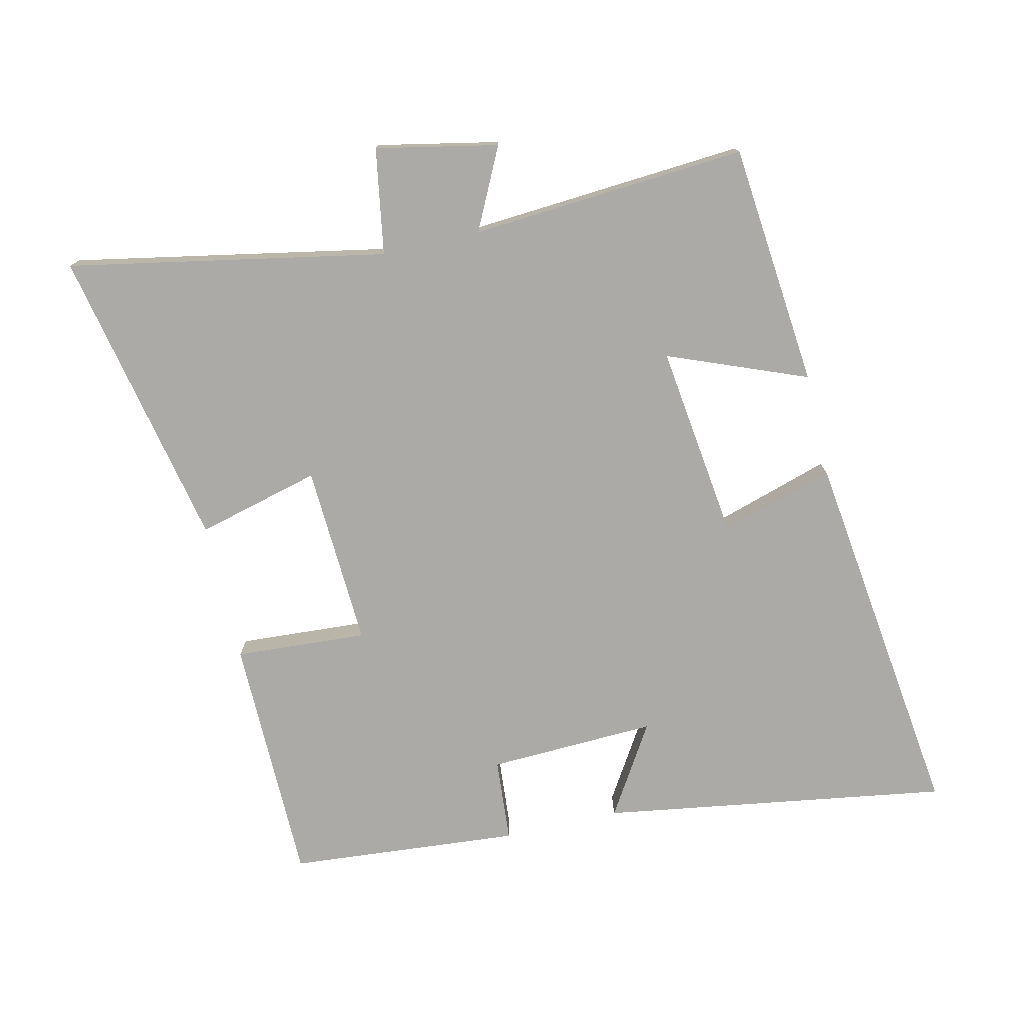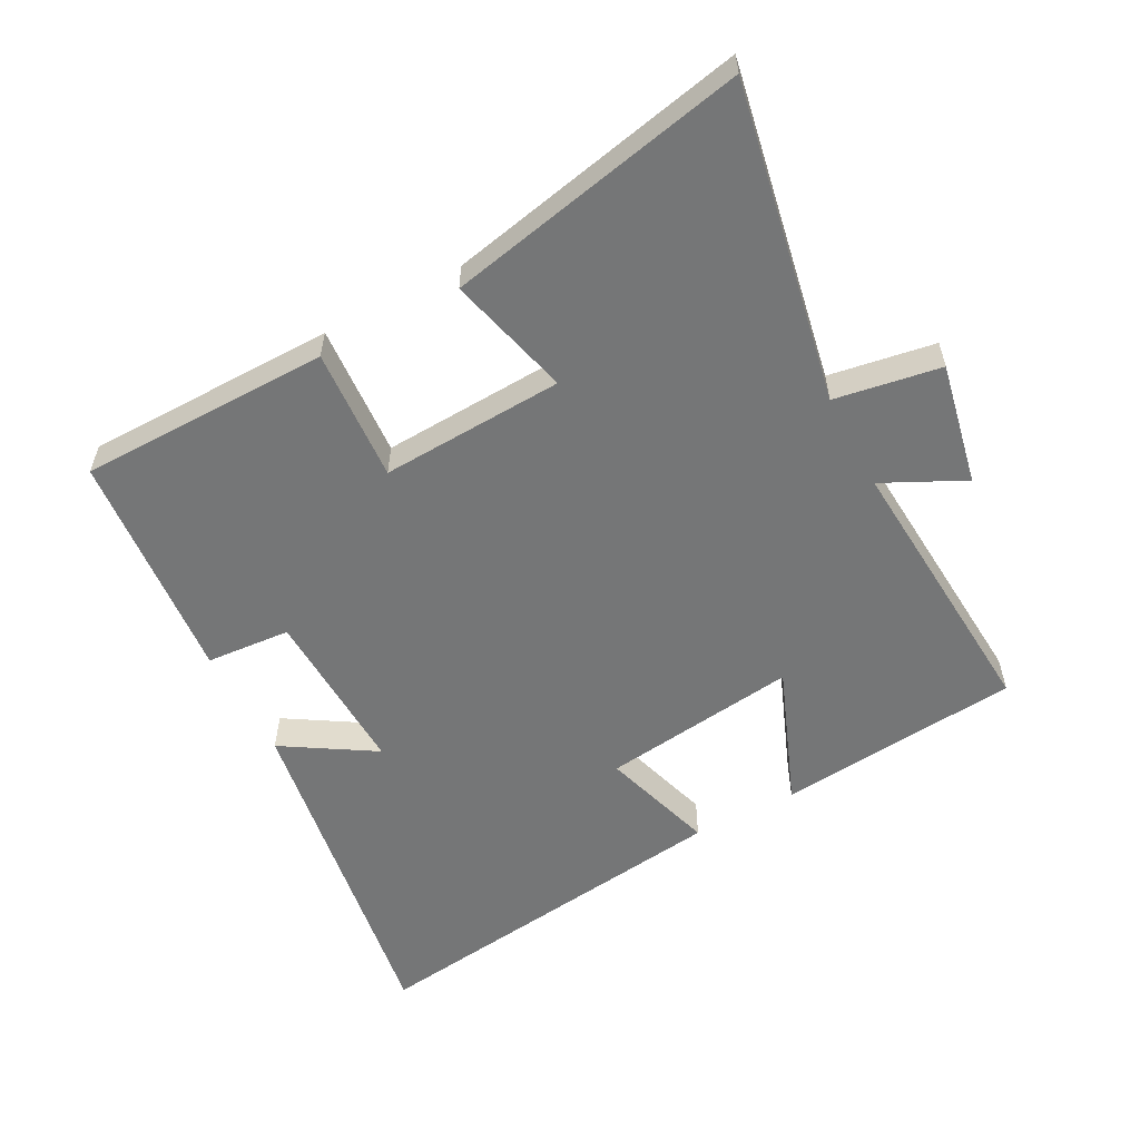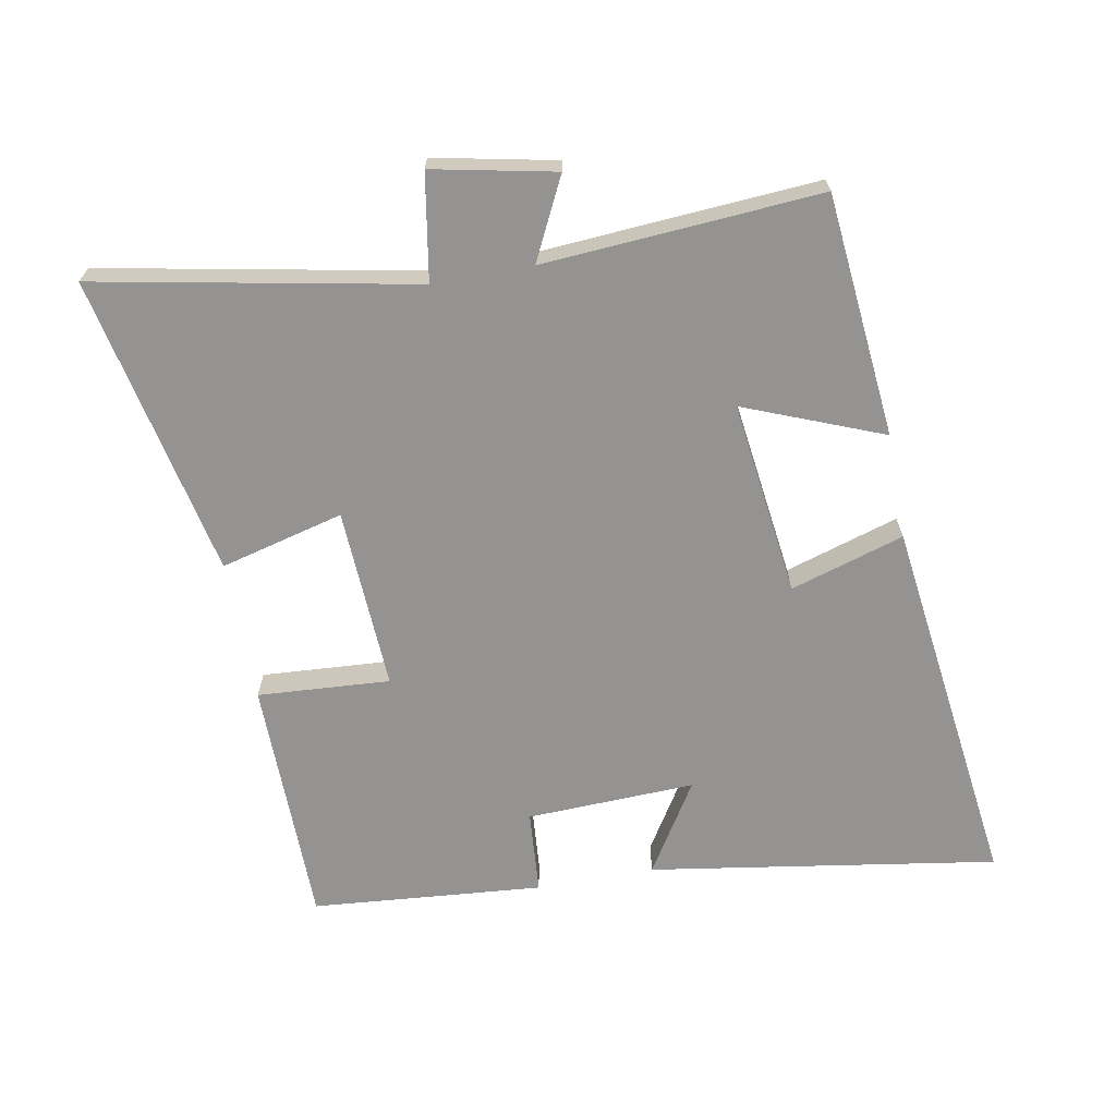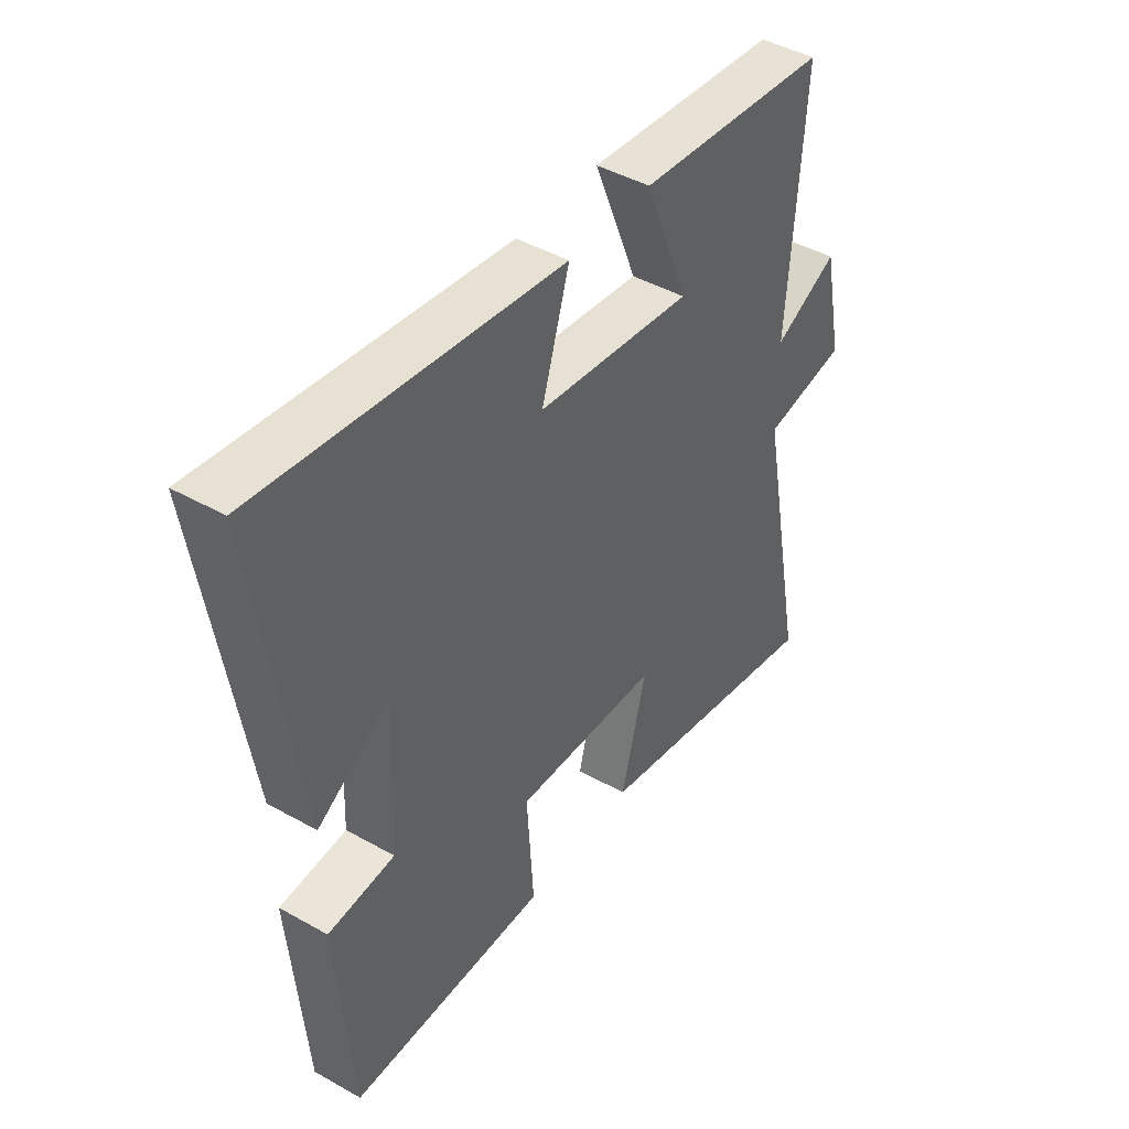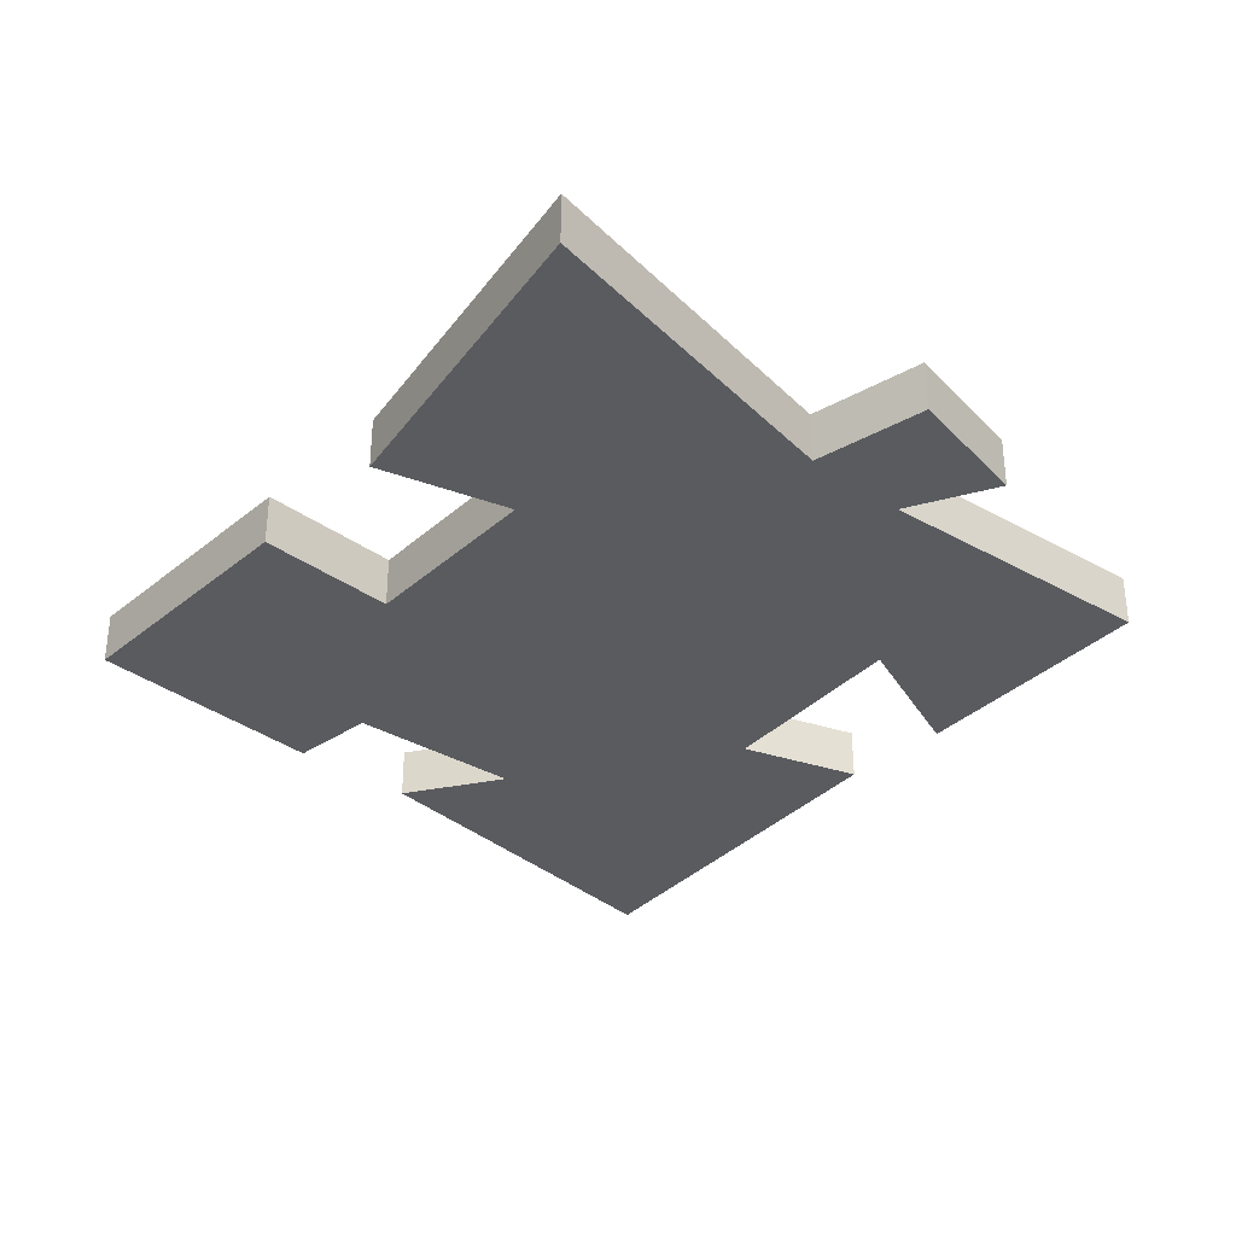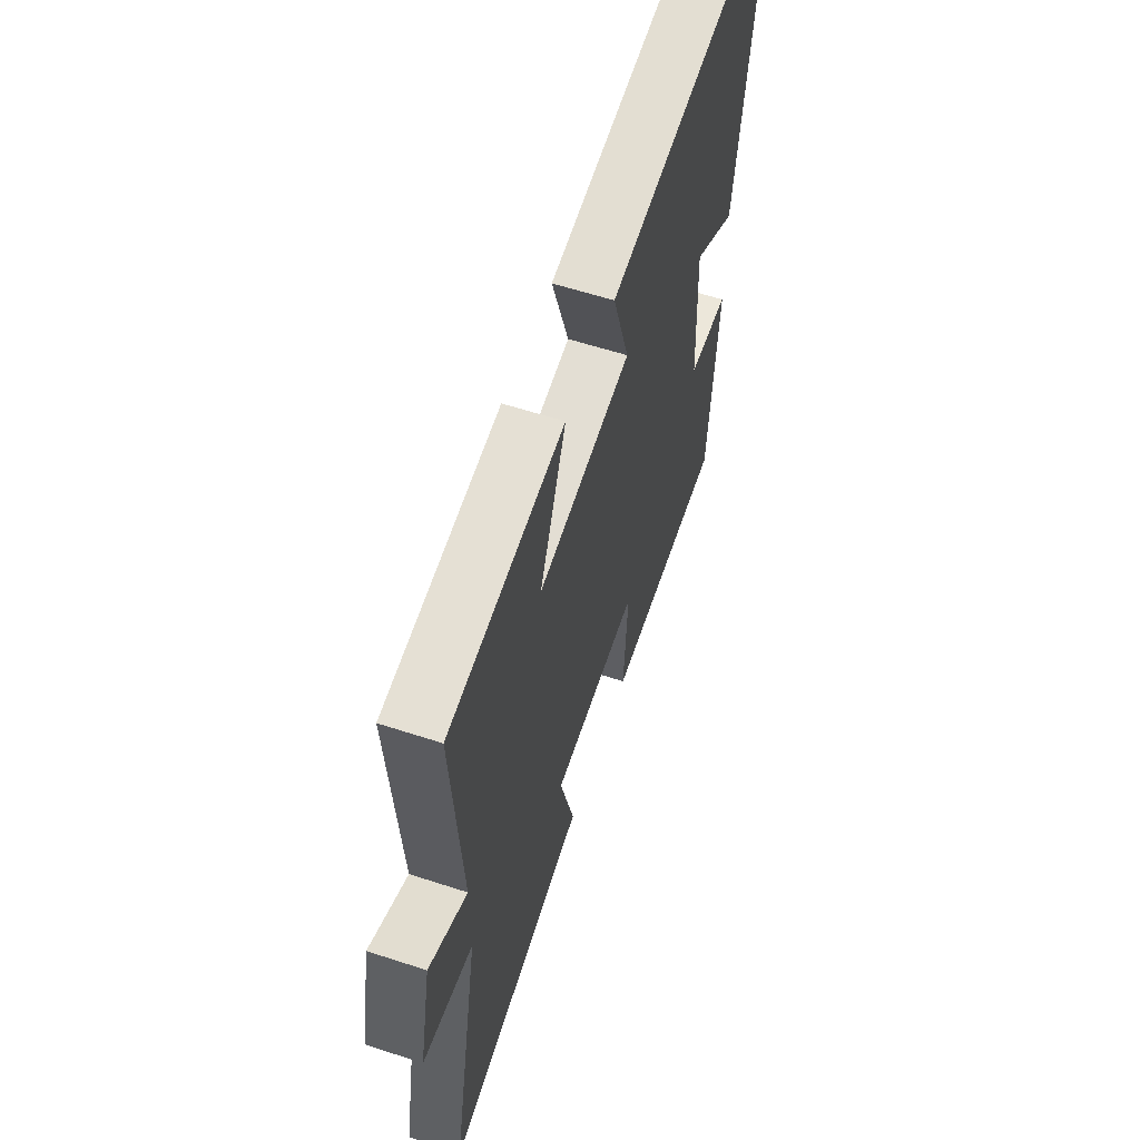
<metadata>
{"format":"obj","ext":"obj","renderer":"f3d","projection":"perspective","resolution":1024,"background":"white","views":[{"elev":-75.8,"azim":-77.0,"up":"+Y"},{"elev":-56.7,"azim":-152.0,"up":"+Y"},{"elev":-66.8,"azim":-79.6,"up":"+Y"},{"elev":44.1,"azim":123.5,"up":"+Z"},{"elev":-32.5,"azim":-132.2,"up":"+Y"},{"elev":59.5,"azim":-71.4,"up":"+Z"}]}
</metadata>
<code>
v 0.47 0.07 -0.496
v 0.087 0.07 -0.5
v 0.1 0.07 -0.297
v -0.18 0.07 -0.311
v -0.131 0.07 -0.5
v -0.593 0.07 -0.596
v -0.5 0.07 -0.111
v -0.662 0.07 -0.084
v -0.624 0.07 0.102
v -0.5 0.07 0.041
v -0.53 0.07 0.464
v -0.158 0.07 0.5
v -0.242 0.07 0.288
v 0.058 0.07 0.326
v 0.004 0.07 0.5
v 0.583 0.07 0.574
v 0.5 0.07 0.041
v 0.361 0.07 0.127
v 0.371 0.07 -0.131
v 0.5 0.07 -0.141
v 0.47 0 -0.496
v 0.087 0 -0.5
v 0.1 0 -0.297
v -0.18 0 -0.311
v -0.131 0 -0.5
v -0.593 0 -0.596
v -0.5 0 -0.111
v -0.662 0 -0.084
v -0.624 0 0.102
v -0.5 0 0.041
v -0.53 0 0.464
v -0.158 0 0.5
v -0.242 0 0.288
v 0.058 0 0.326
v 0.004 0 0.5
v 0.583 0 0.574
v 0.5 0 0.041
v 0.361 0 0.127
v 0.371 0 -0.131
v 0.5 0 -0.141
f 1 2 3
f 20 1 3
f 19 20 3
f 18 19 3 4
f 16 17 18
f 15 16 18
f 14 15 18
f 13 14 18 4
f 10 11 12 13
f 10 13 4
f 7 8 9 10
f 7 10 4 5
f 5 6 7
f 23 22 21
f 23 21 40
f 23 40 39
f 24 23 39 38
f 38 37 36
f 38 36 35
f 38 35 34
f 24 38 34 33
f 33 32 31 30
f 24 33 30
f 30 29 28 27
f 25 24 30 27
f 27 26 25
f 1 21 22 2
f 2 22 23 3
f 3 23 24 4
f 4 24 25 5
f 5 25 26 6
f 6 26 27 7
f 7 27 28 8
f 8 28 29 9
f 9 29 30 10
f 10 30 31 11
f 11 31 32 12
f 12 32 33 13
f 13 33 34 14
f 14 34 35 15
f 15 35 36 16
f 16 36 37 17
f 17 37 38 18
f 18 38 39 19
f 19 39 40 20
f 20 40 21 1

</code>
